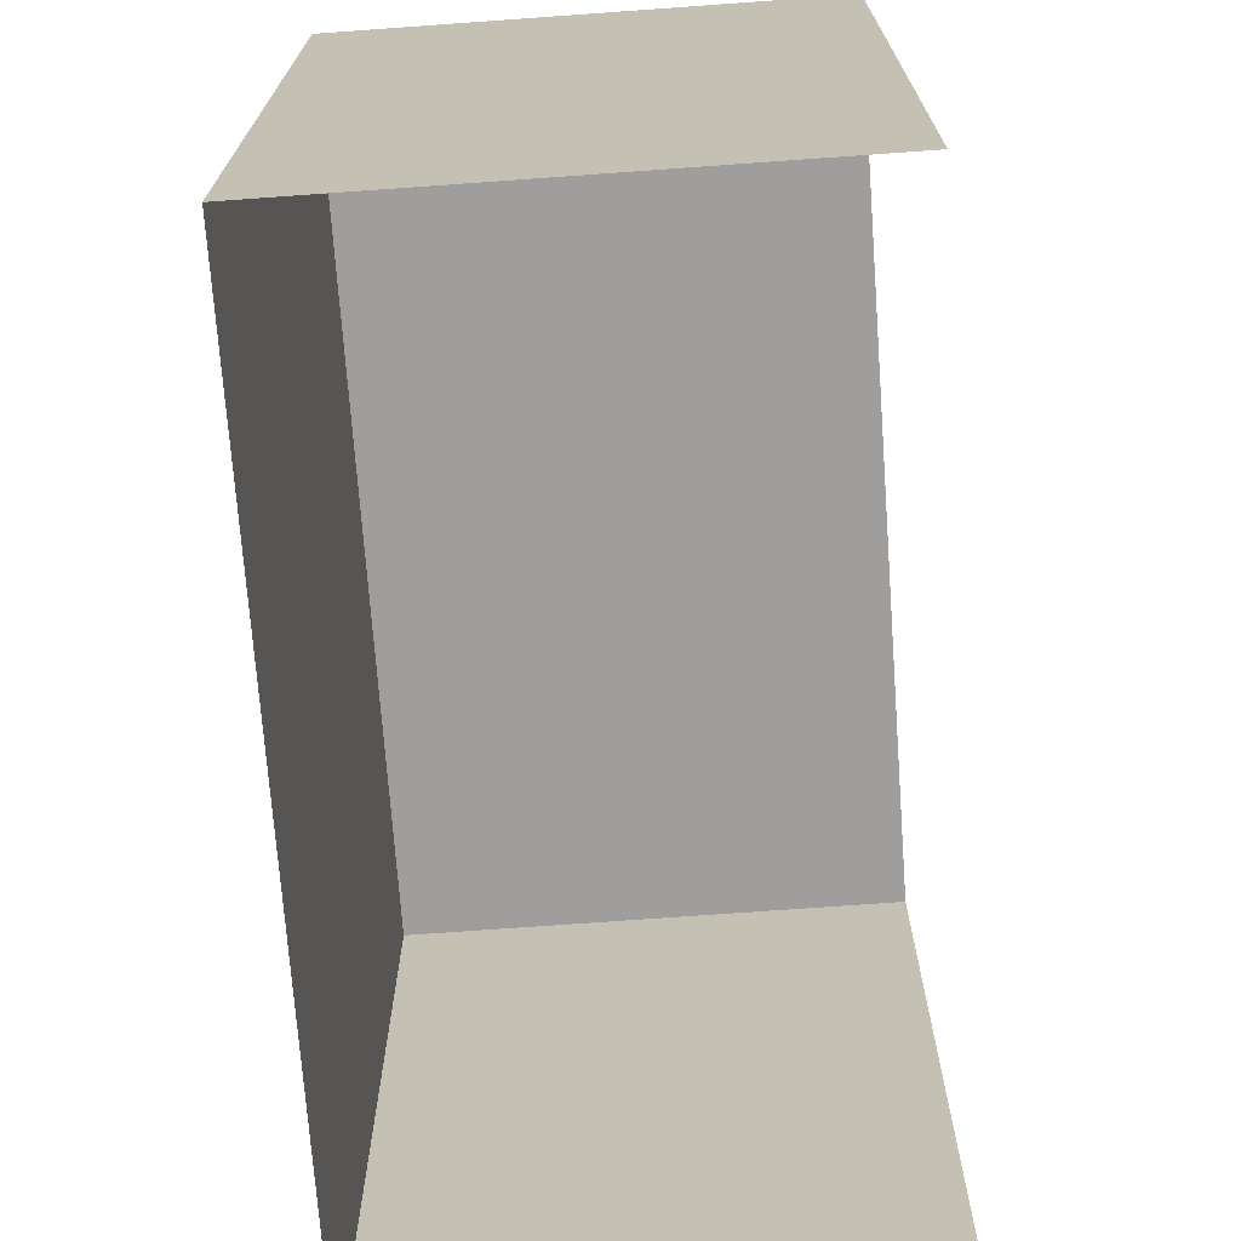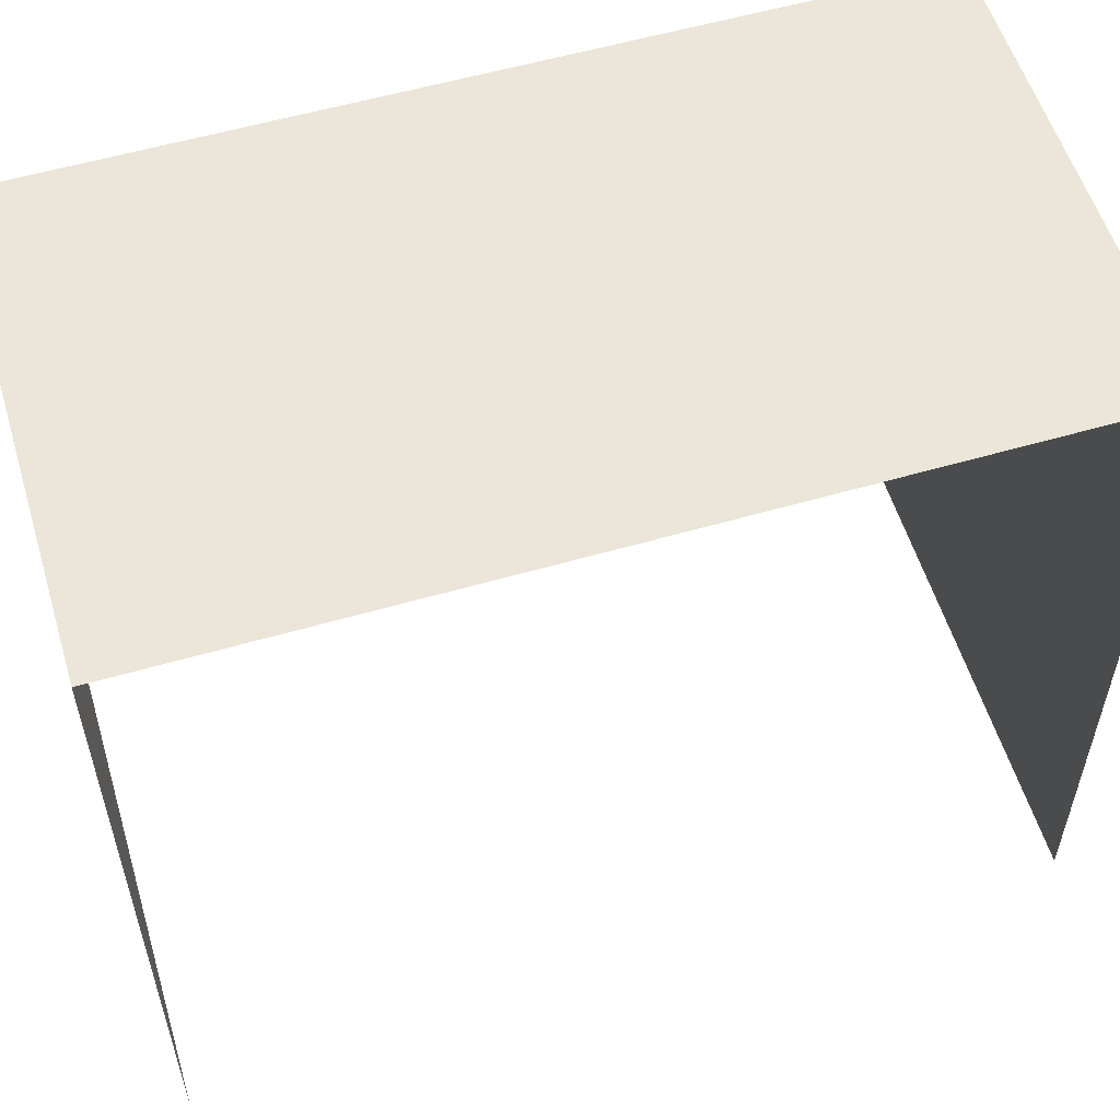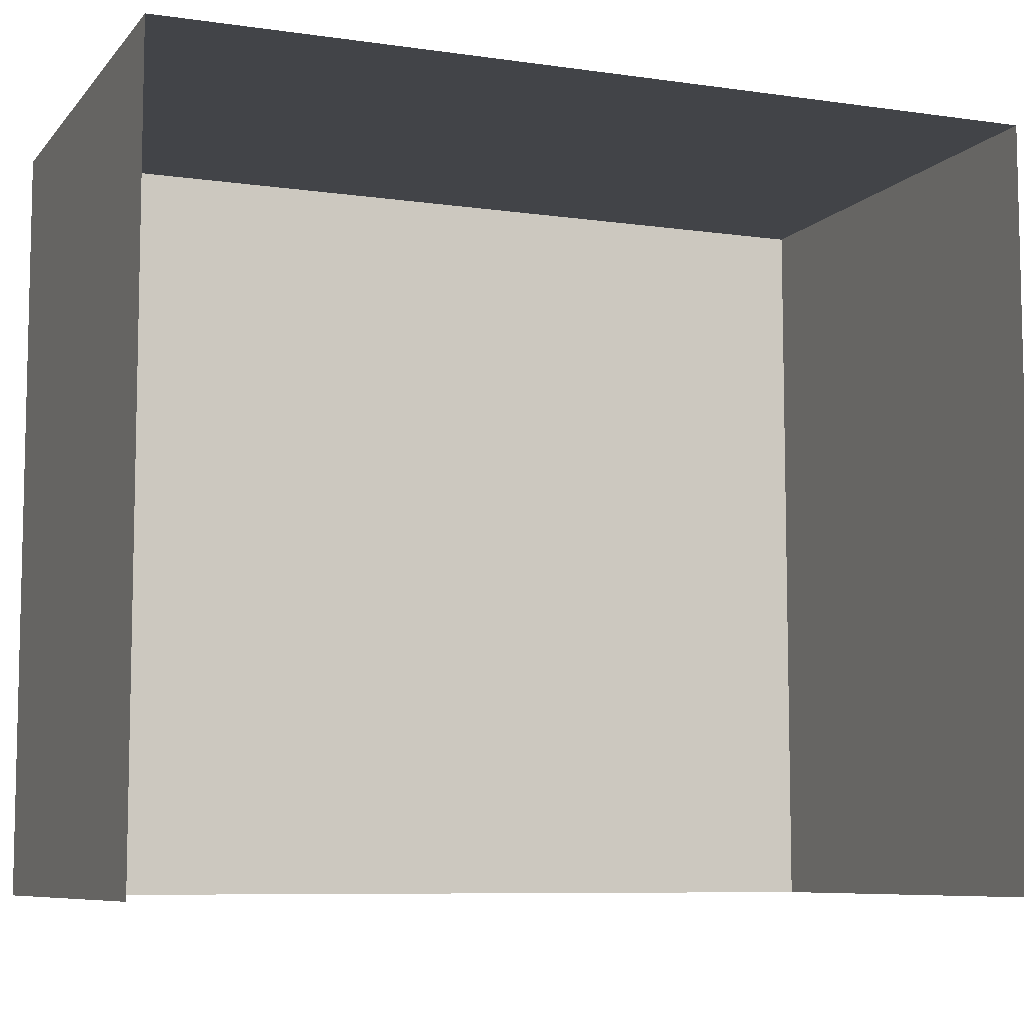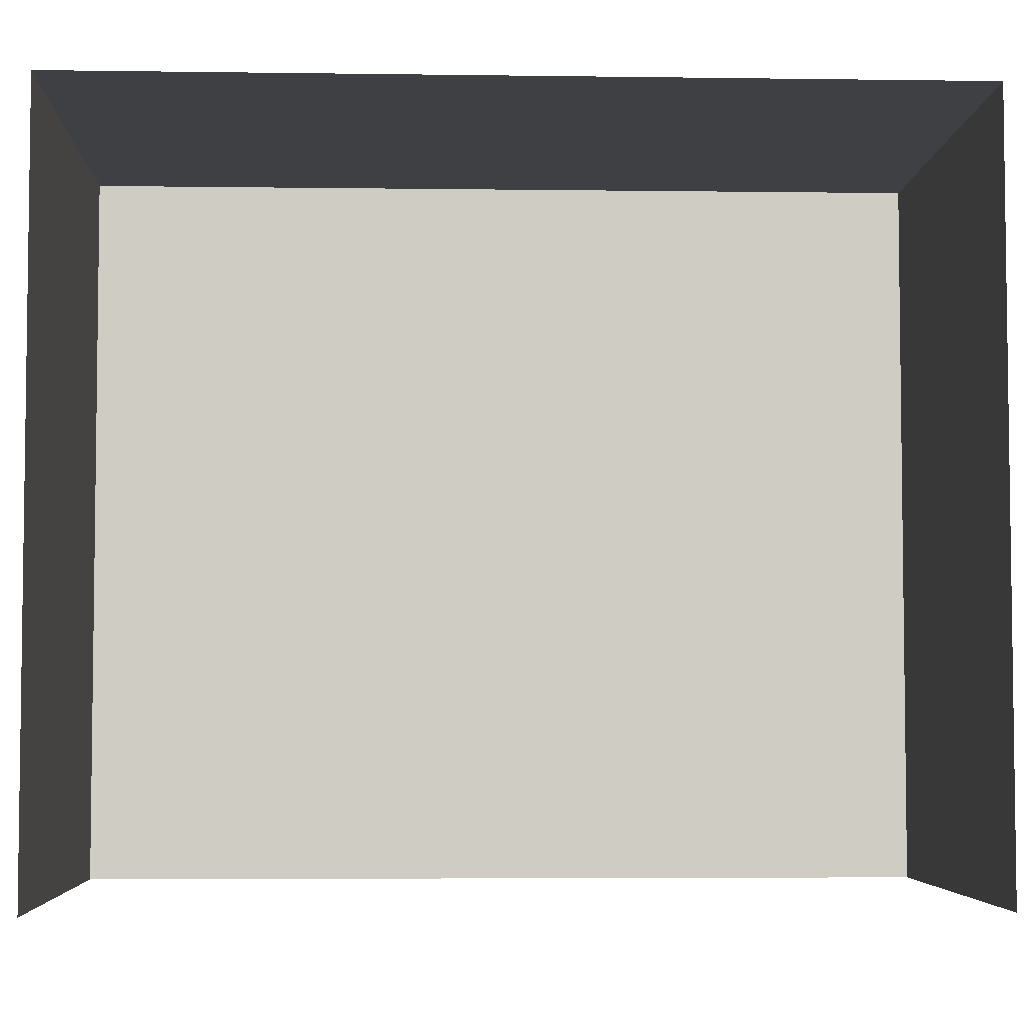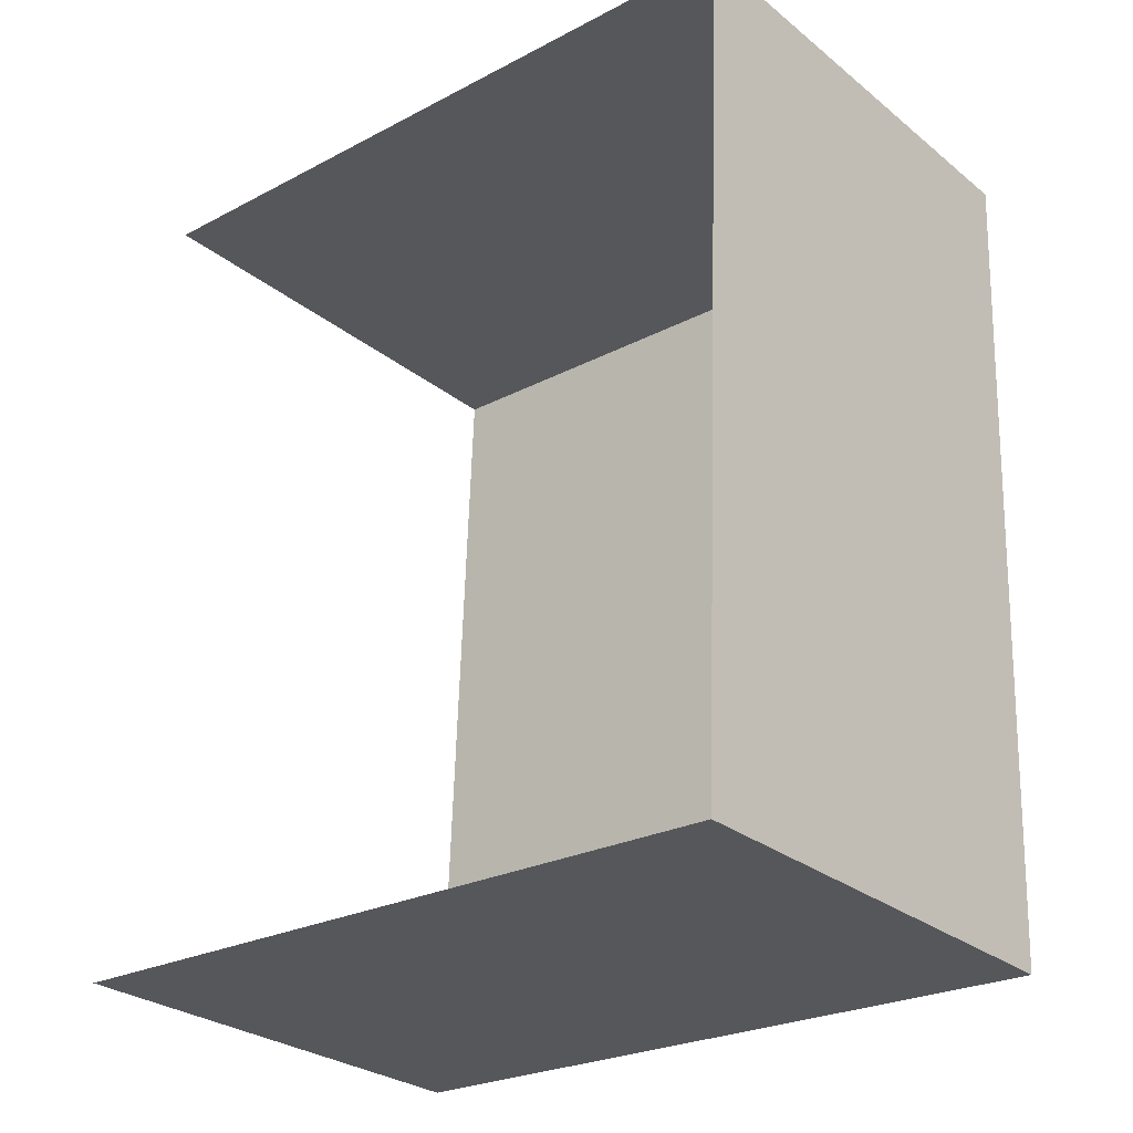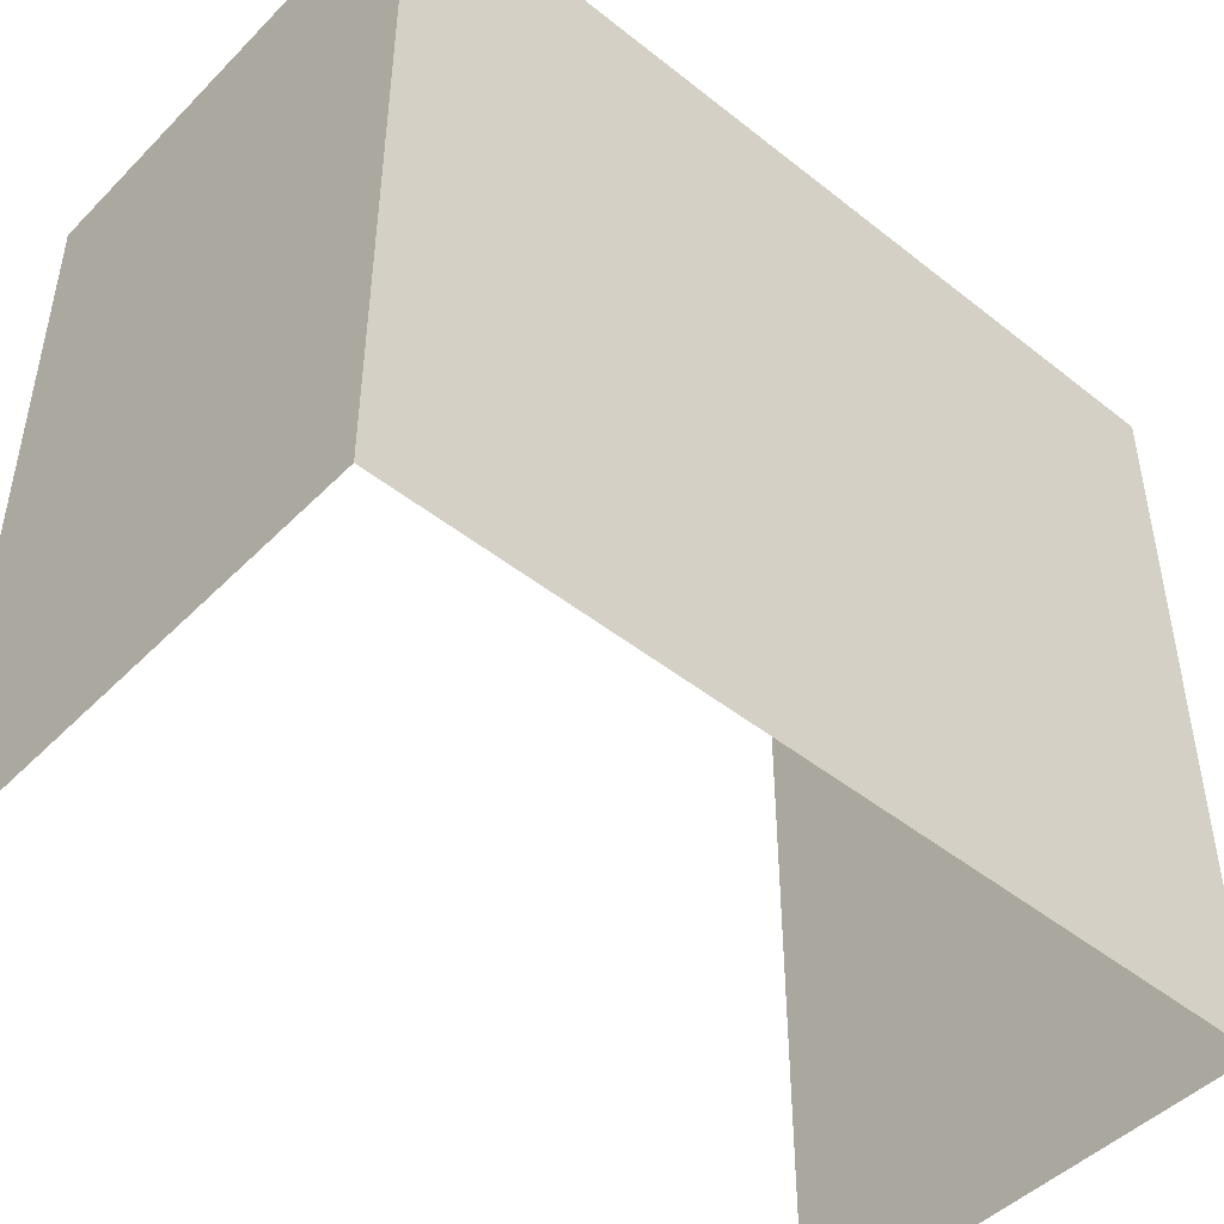
<metadata>
{"format":"obj","ext":"obj","renderer":"f3d","projection":"perspective","resolution":1024,"background":"white","views":[{"elev":-70.9,"azim":-178.4,"up":"+Z"},{"elev":56.1,"azim":-109.1,"up":"+Z"},{"elev":-8.0,"azim":-114.3,"up":"+Z"},{"elev":-4.6,"azim":-95.0,"up":"+Z"},{"elev":-25.1,"azim":-49.8,"up":"+Y"},{"elev":-47.1,"azim":45.5,"up":"+Z"}]}
</metadata>
<code>
v -3.734e+05 -1.04e+05 27.64
v -3.734e+05 -1.04e+05 27.64
v -3.734e+05 -1.04e+05 27.64
v -3.734e+05 -1.04e+05 27.64
v -3.734e+05 -1.04e+05 31.42
v -3.734e+05 -1.04e+05 31.42
v -3.734e+05 -1.04e+05 31.42
v -3.734e+05 -1.04e+05 31.42
f 1 2 3
f 1 4 2
f 7 3 2
f 5 7 2
f 5 6 7
f 5 8 6
f 8 2 4
f 8 5 2
f 8 4 1
f 6 8 1
f 7 1 3
f 7 6 1

</code>
